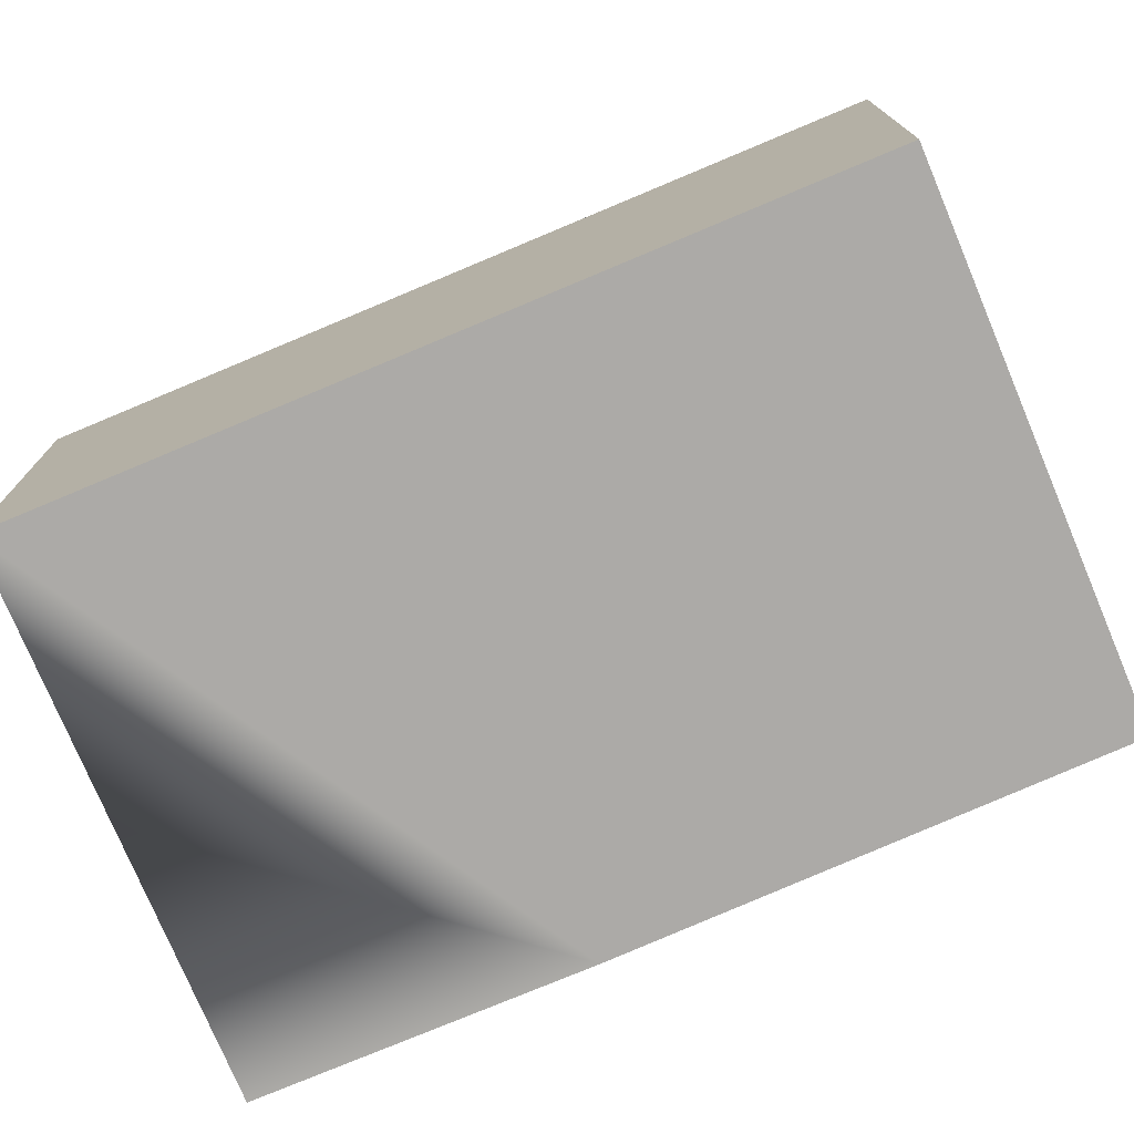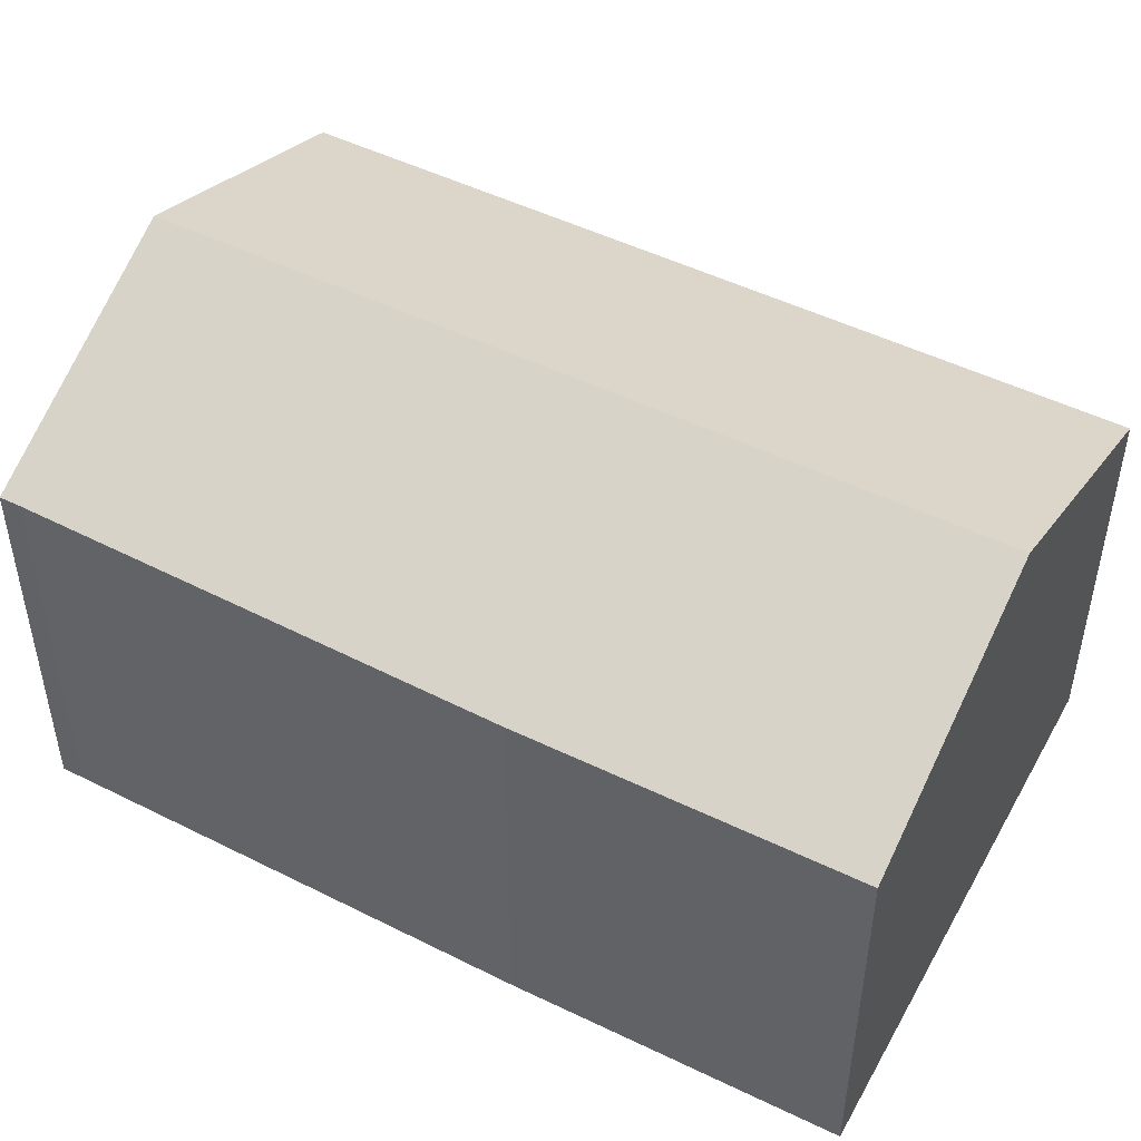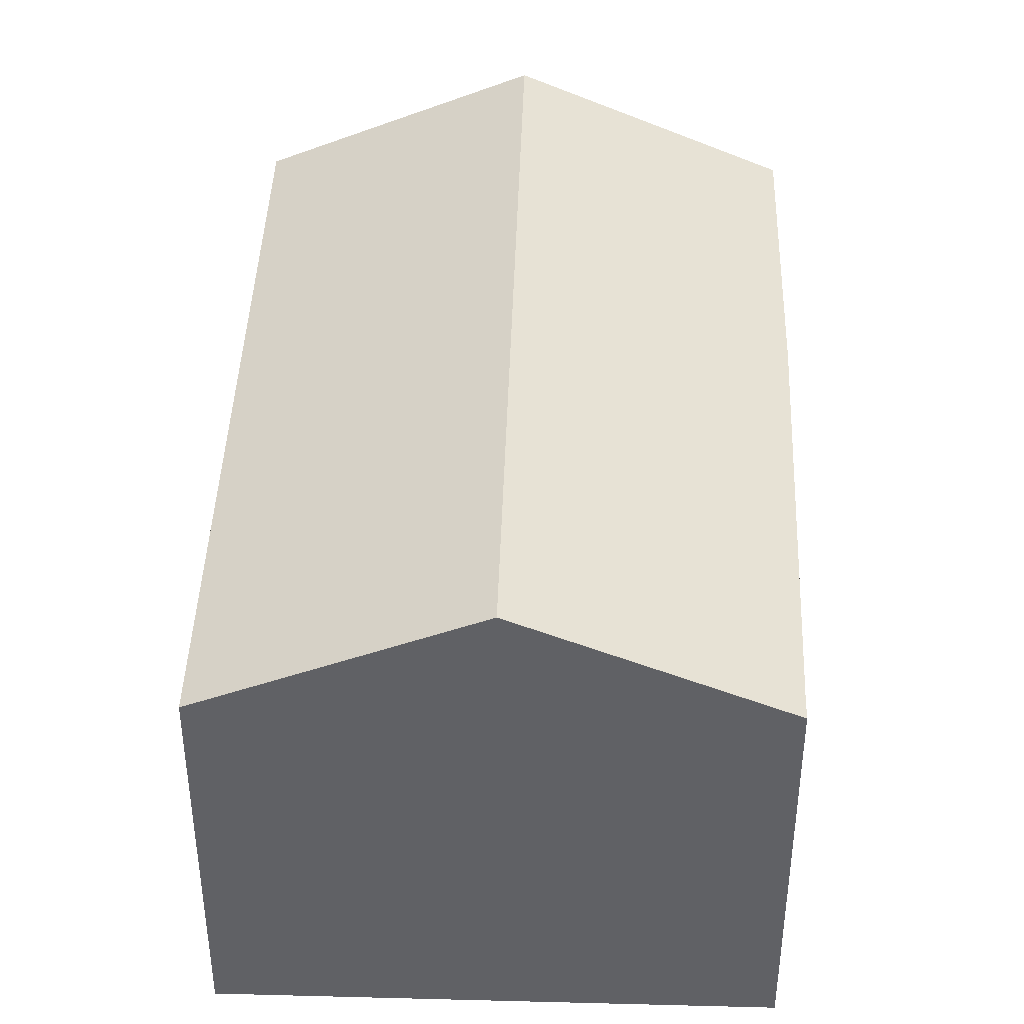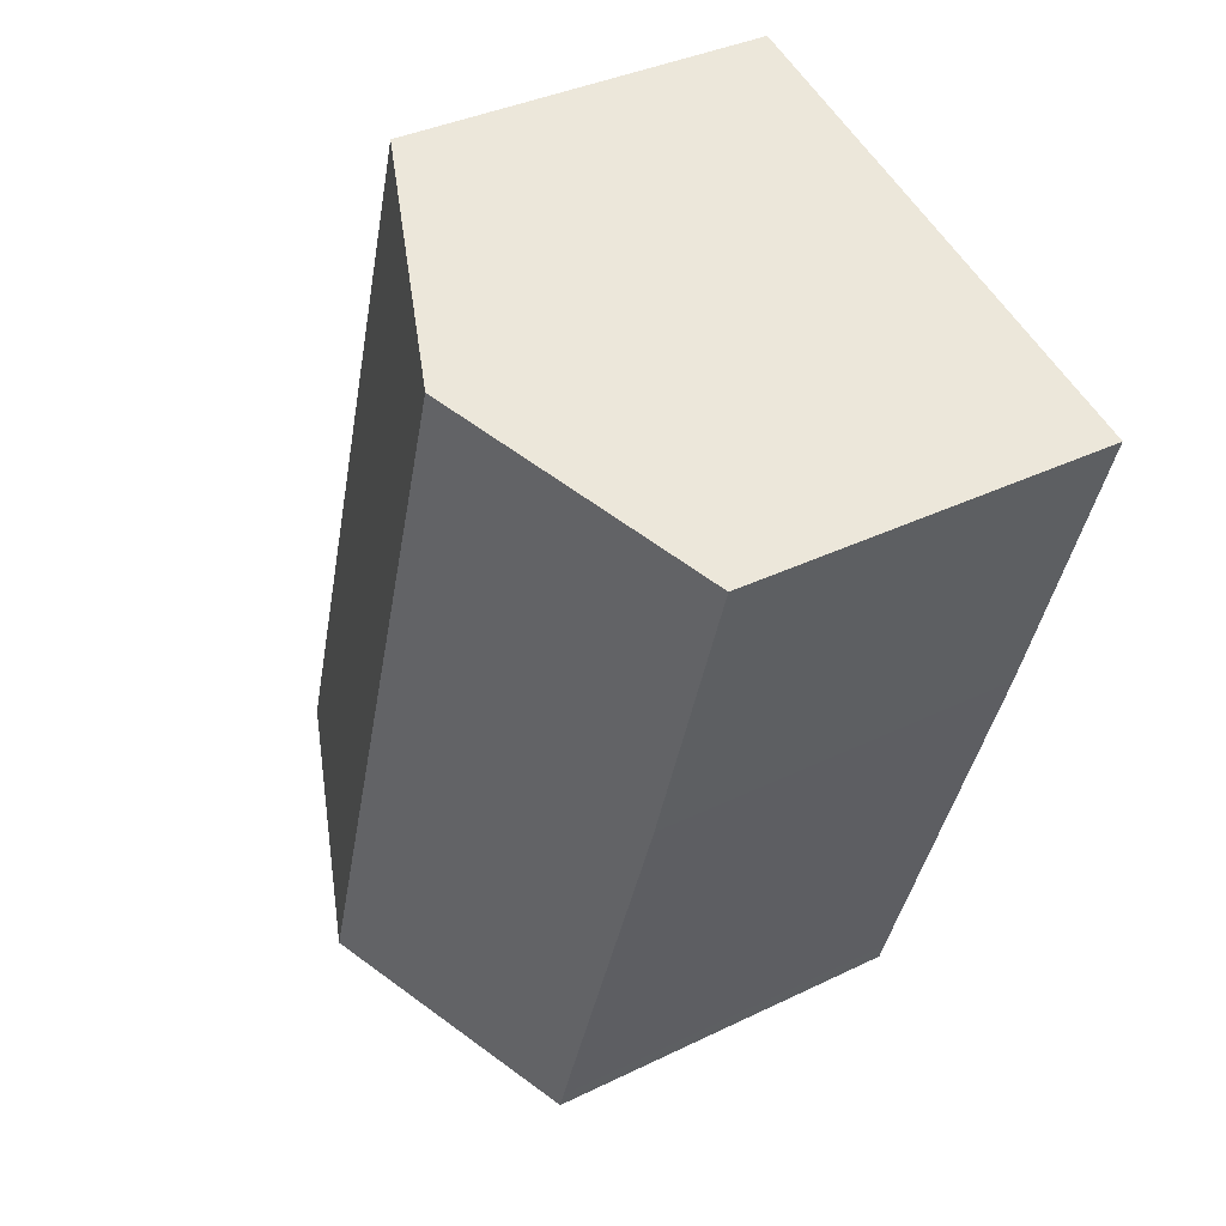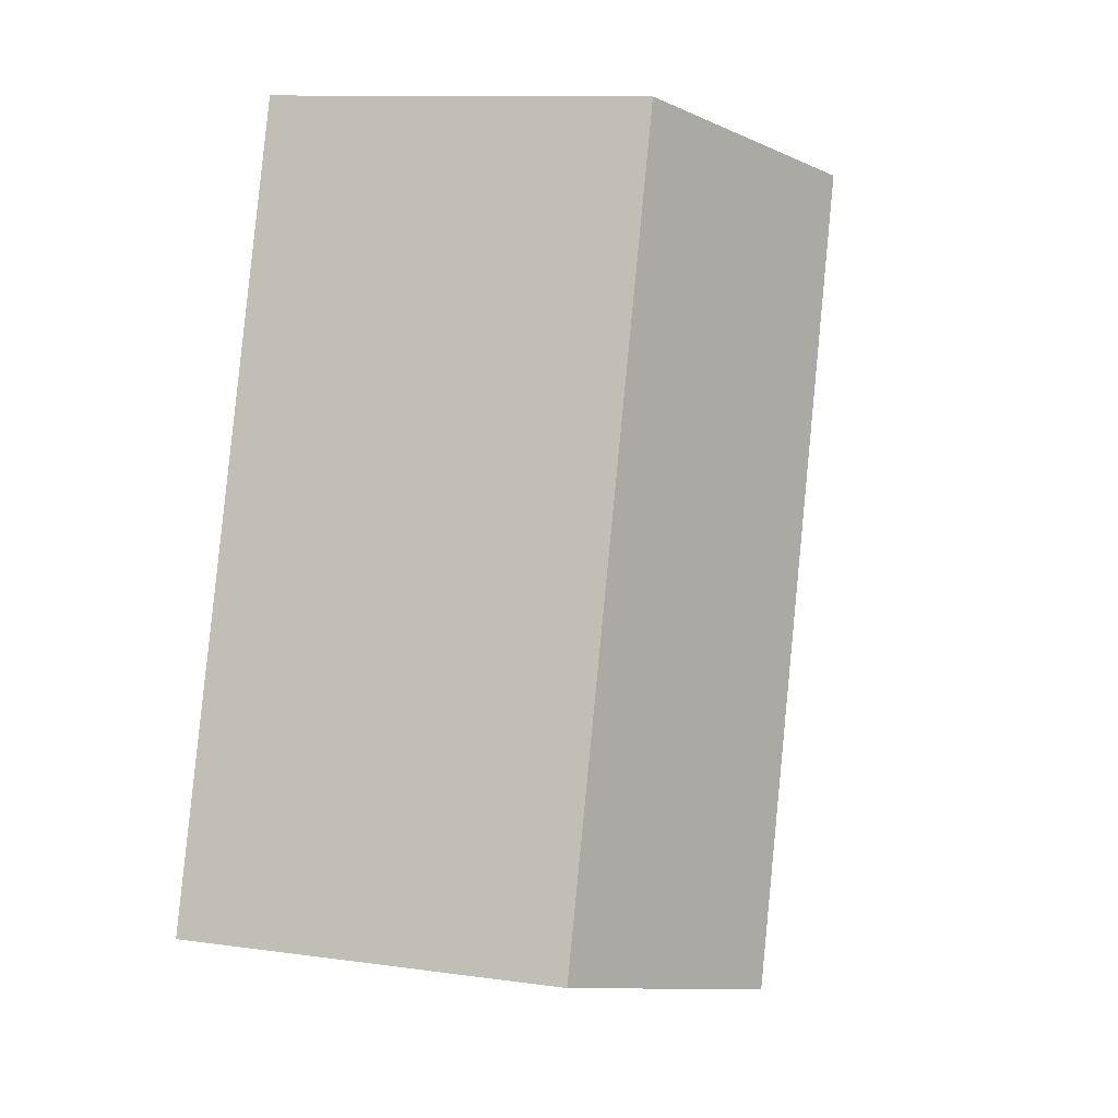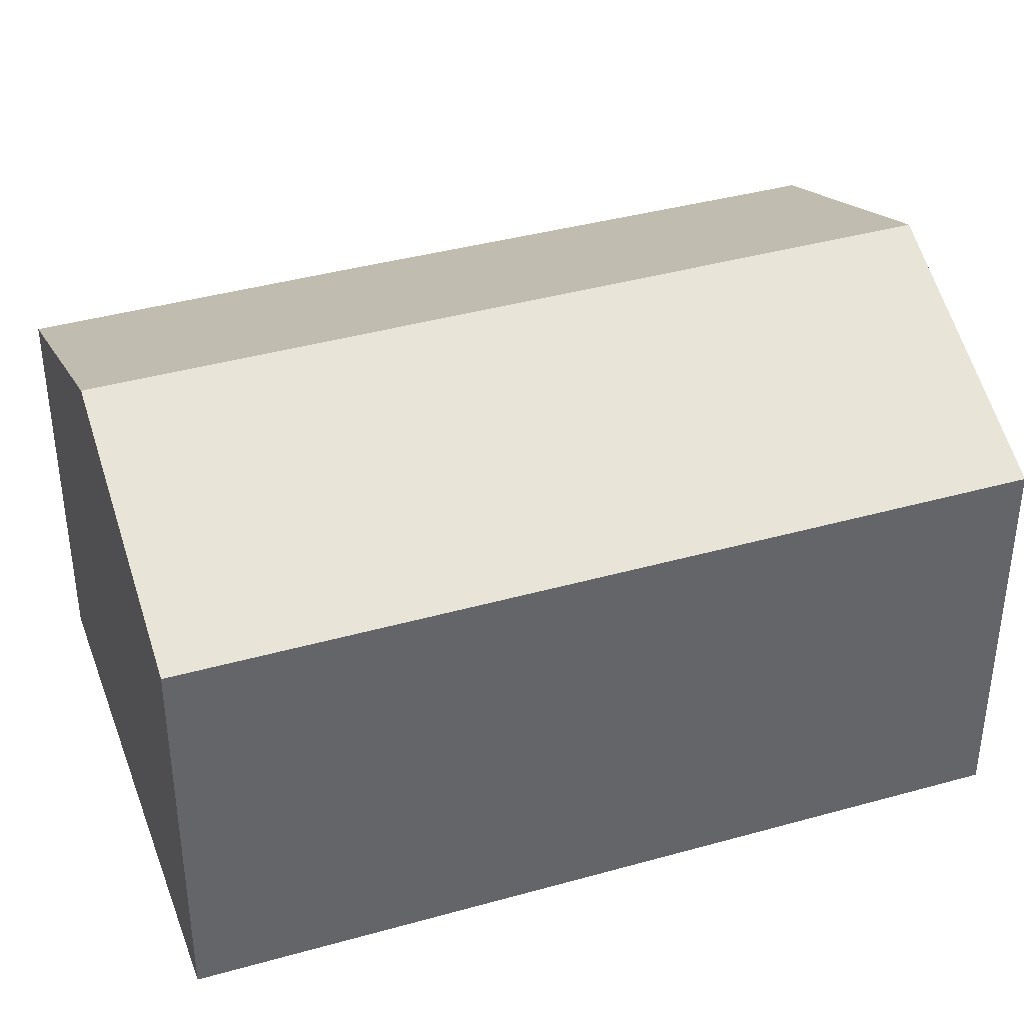
<metadata>
{"format":"obj","ext":"obj","renderer":"f3d","projection":"perspective","resolution":1024,"background":"white","views":[{"elev":-76.0,"azim":95.4,"up":"+Y"},{"elev":50.3,"azim":-79.4,"up":"+Y"},{"elev":41.8,"azim":164.4,"up":"+Y"},{"elev":36.3,"azim":-122.5,"up":"+Z"},{"elev":11.1,"azim":109.0,"up":"+Z"},{"elev":39.7,"azim":53.4,"up":"+Y"}]}
</metadata>
<code>
v  4.519 8.88 1.415
v  1.71 6.873 -5.462
v  0 6.873 4.208e-16
v  8.826 8.88 -12.34
v  3.859 6.927 -11.9
v  4.345 6.94 -13.35
v  4.458 6.94 -13.71
v  5.477 7.392 -13.39
v  13.35 6.873 -10.93
v  9.038 6.873 2.83
v  4.458 8.396e-16 -13.71
v  5.477 8.201e-16 -13.39
v  8.826 7.559e-16 -12.34
v  13.35 6.692e-16 -10.93
v  4.345 8.175e-16 -13.35
v  1.71 3.345e-16 -5.462
v  3.859 7.285e-16 -11.9
v  0 0 0
v  9.038 -1.733e-16 2.83
v  4.519 -8.664e-17 1.415
g defaultobject
f 1 2 3
f 2 1 4
f 2 4 5
f 5 4 6
f 6 4 7
f 7 4 8
f 9 1 10
f 1 9 4
f 8 11 7
f 11 8 4
f 11 4 9
f 11 9 12
f 12 9 13
f 13 9 14
f 11 6 7
f 6 11 15
f 15 5 6
f 5 15 2
f 2 15 16
f 16 15 17
f 16 3 2
f 3 16 18
f 18 1 3
f 1 18 10
f 10 18 19
f 19 18 20
f 19 9 10
f 9 19 14
f 16 20 18
f 20 16 19
f 19 16 14
f 14 16 17
f 14 17 15
f 14 15 13
f 13 15 11
f 13 11 12

</code>
